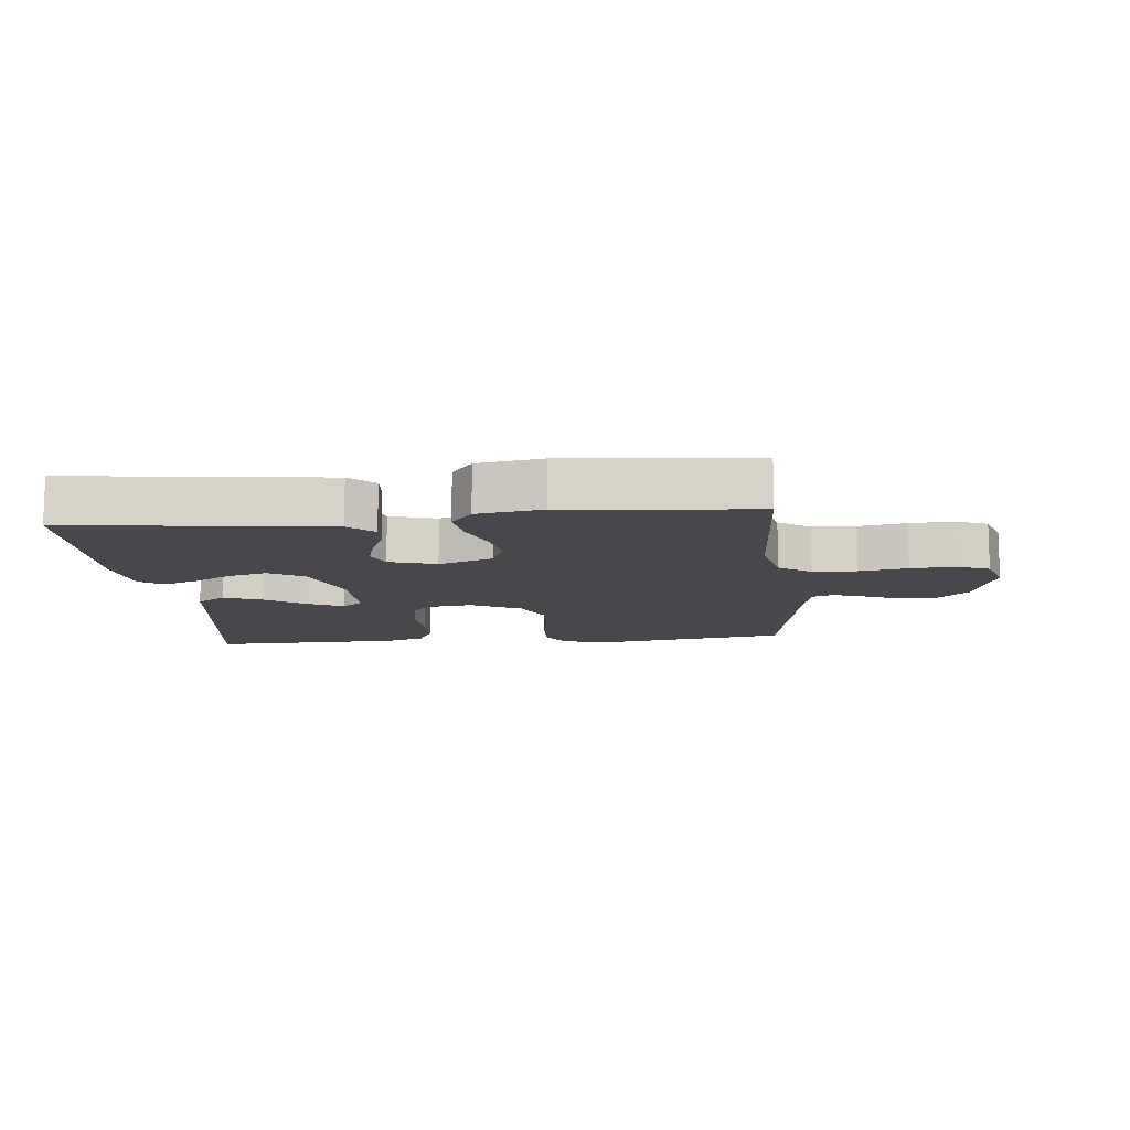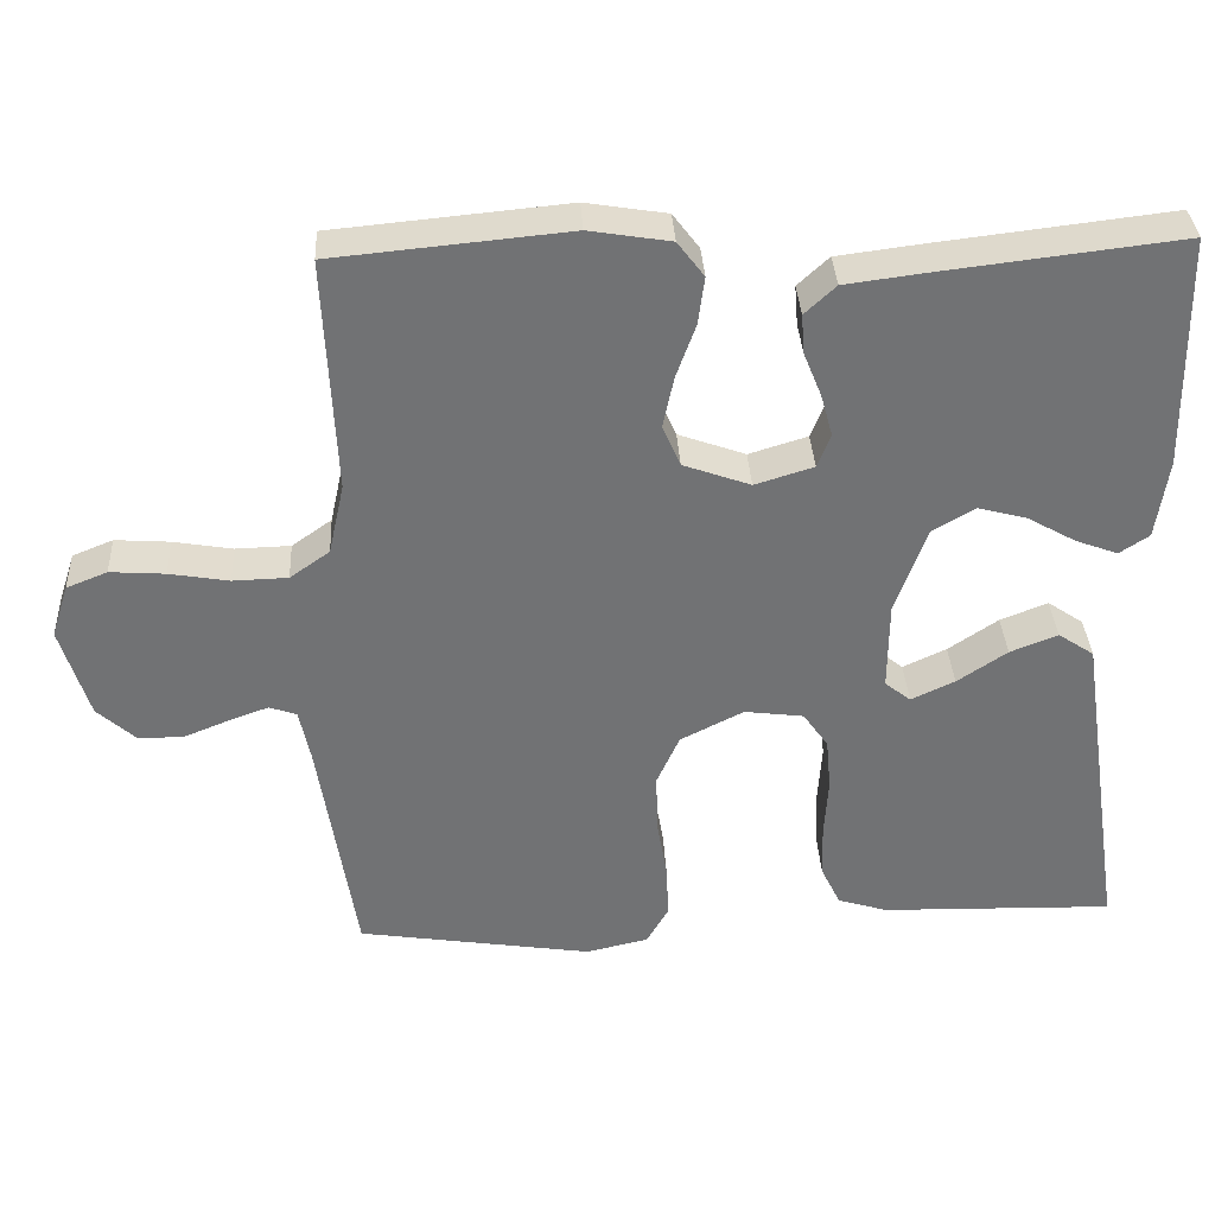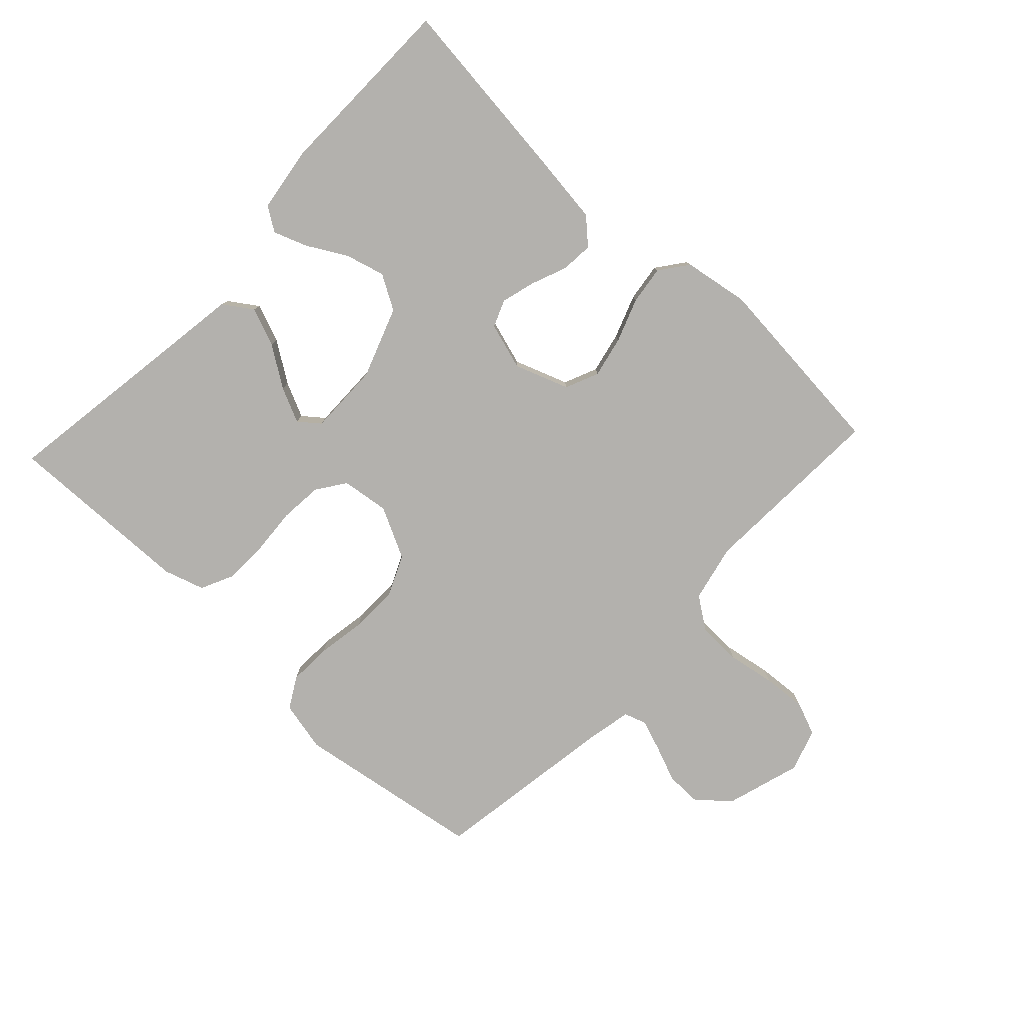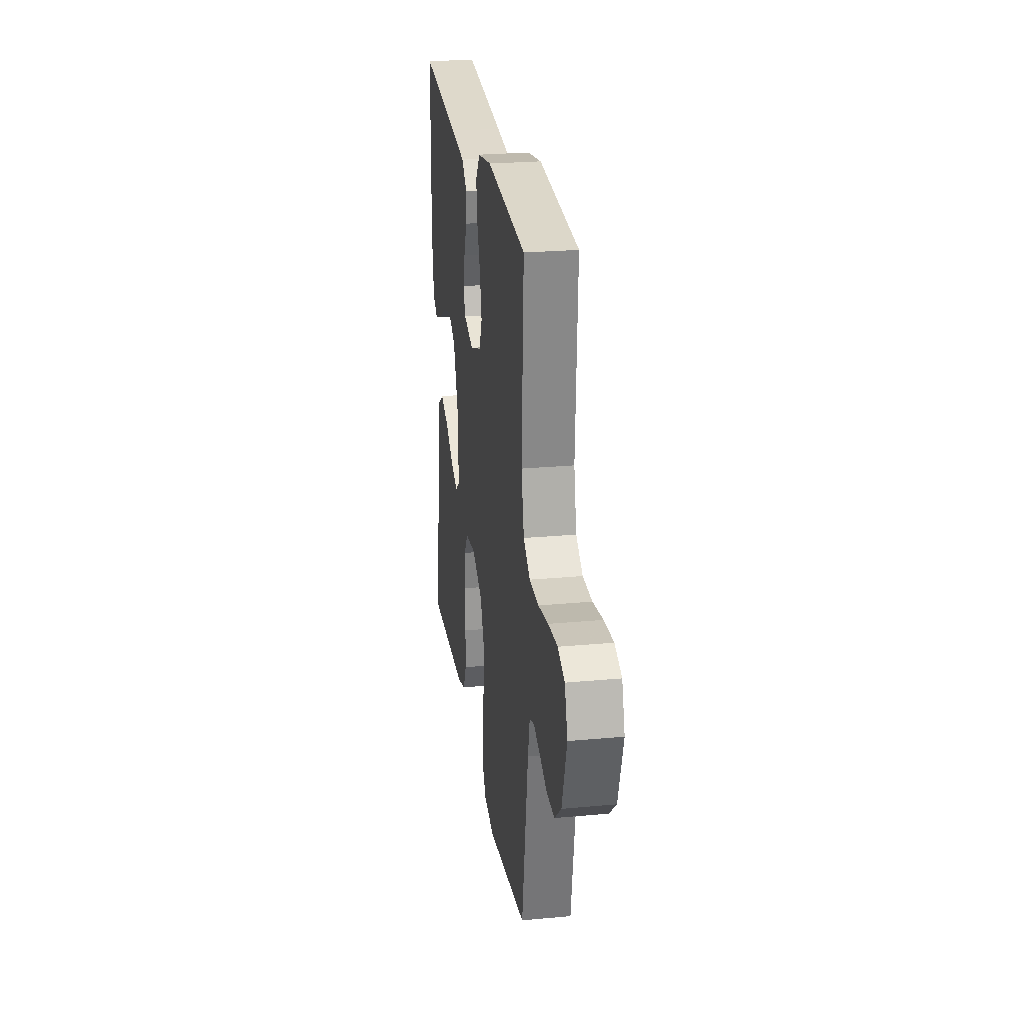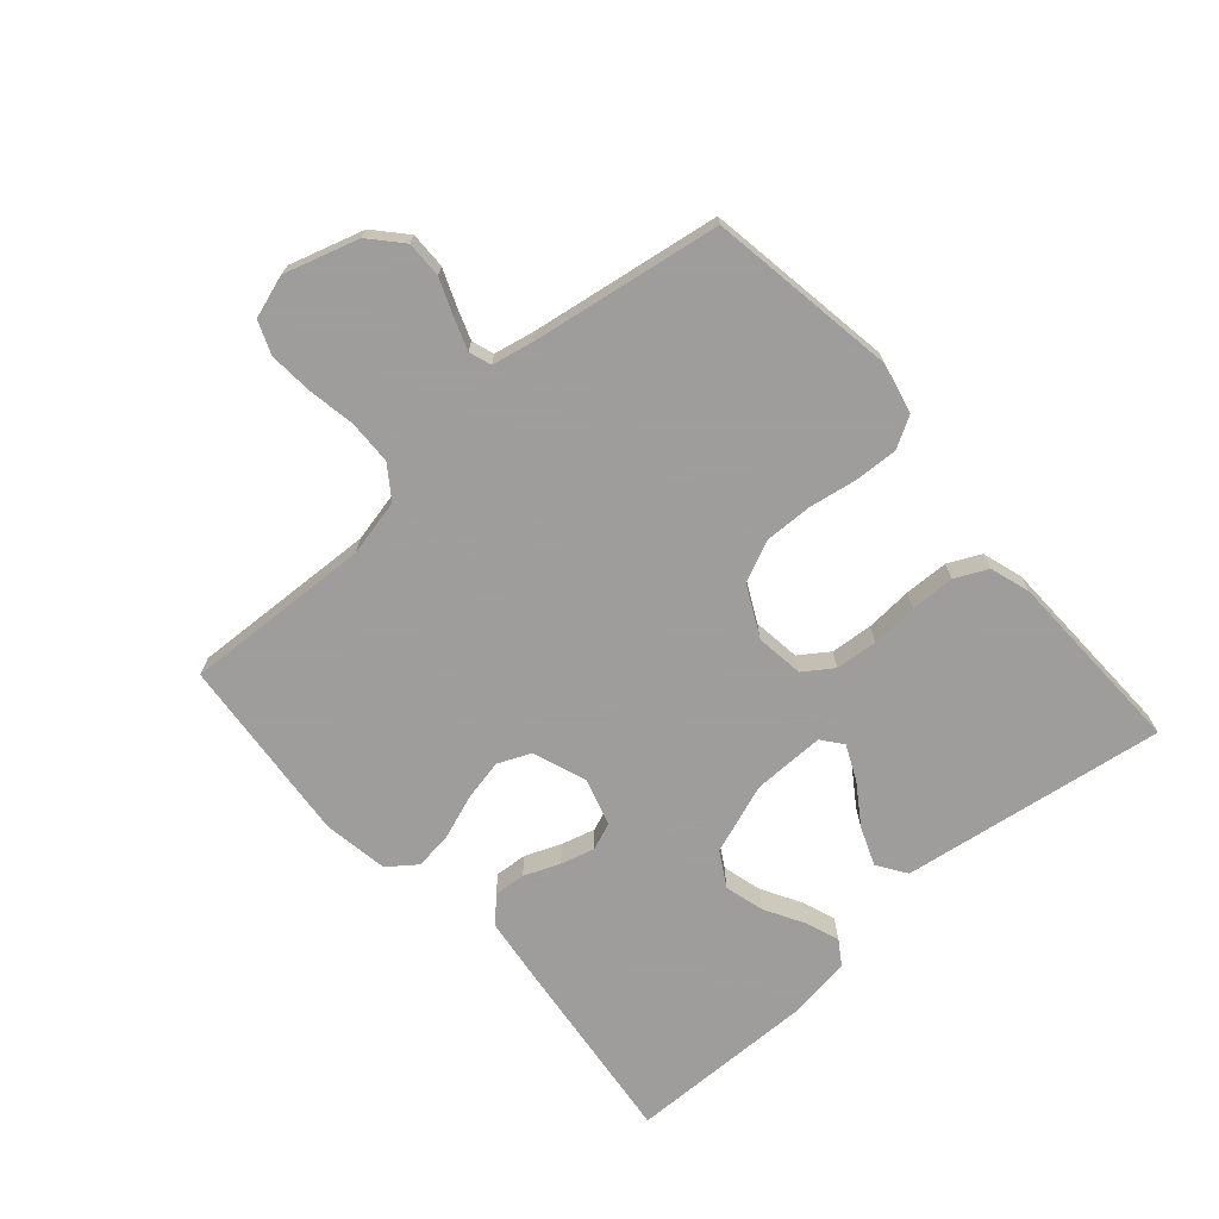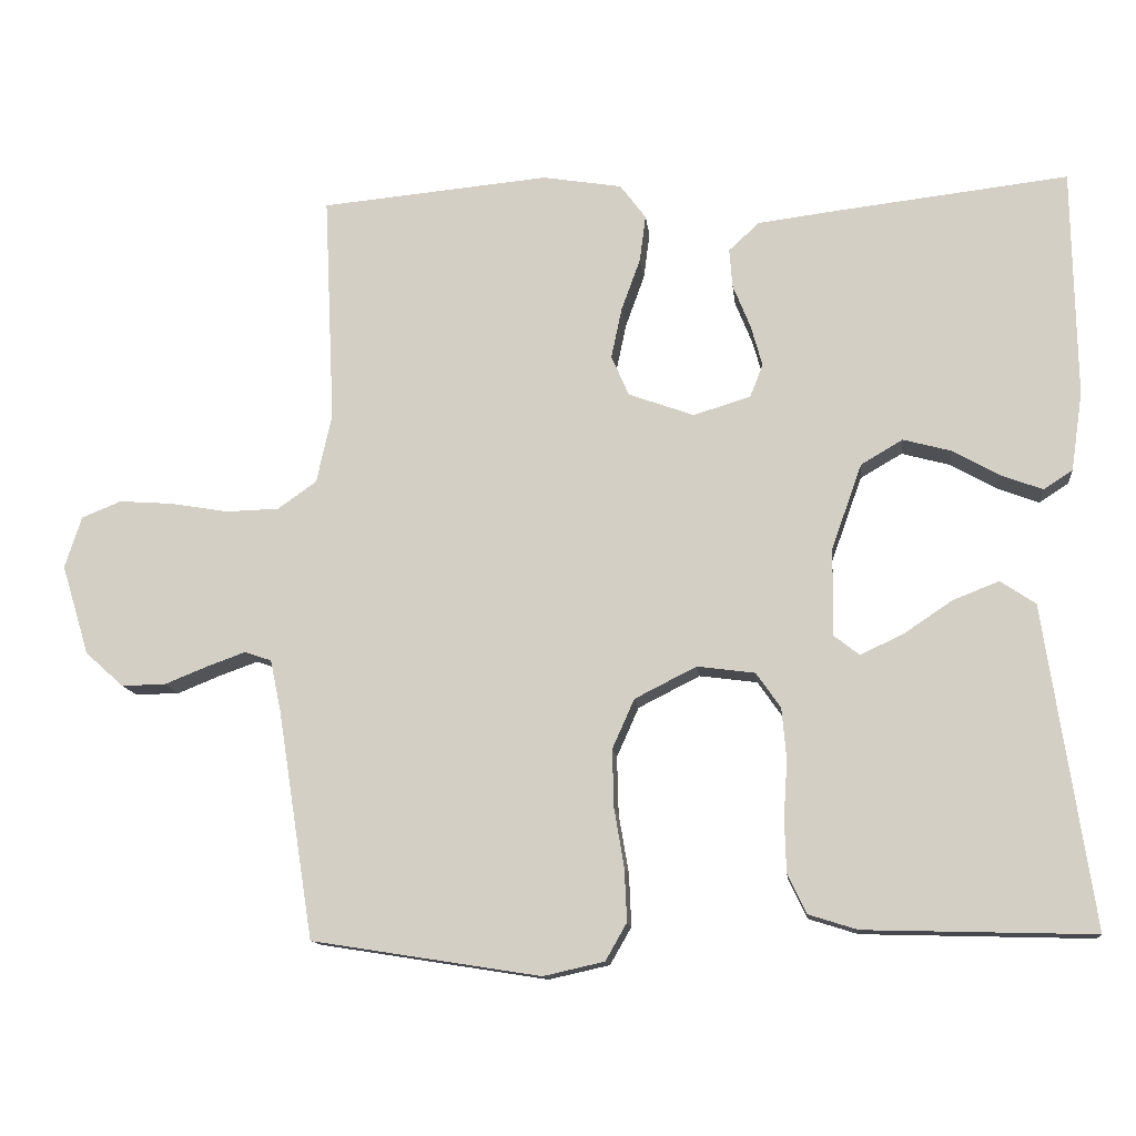
<metadata>
{"format":"obj","ext":"obj","renderer":"f3d","projection":"perspective","resolution":1024,"background":"white","views":[{"elev":-11.6,"azim":5.6,"up":"+Y"},{"elev":34.8,"azim":176.9,"up":"+Z"},{"elev":-79.2,"azim":-43.1,"up":"+Y"},{"elev":24.9,"azim":81.4,"up":"+Z"},{"elev":-70.7,"azim":131.3,"up":"+Y"},{"elev":-12.7,"azim":-173.9,"up":"+Z"}]}
</metadata>
<code>
v 0.5 0.07 -0.5
v 0.2 0.07 -0.547
v 0.12 0.07 -0.529
v 0.092 0.07 -0.48
v 0.095 0.07 -0.411
v 0.108 0.07 -0.334
v 0.11 0.07 -0.258
v 0.081 0.07 -0.193
v 0 0.07 -0.152
v -0.076 0.07 -0.162
v -0.108 0.07 -0.208
v -0.114 0.07 -0.275
v -0.109 0.07 -0.35
v -0.111 0.07 -0.42
v -0.136 0.07 -0.472
v -0.2 0.07 -0.492
v -0.5 0.07 -0.5
v -0.455 0.07 -0.2
v -0.437 0.07 -0.079
v -0.391 0.07 -0.048
v -0.33 0.07 -0.072
v -0.266 0.07 -0.115
v -0.21 0.07 -0.141
v -0.177 0.07 -0.115
v -0.178 0.07 0
v -0.218 0.07 0.112
v -0.273 0.07 0.144
v -0.336 0.07 0.127
v -0.398 0.07 0.092
v -0.452 0.07 0.072
v -0.49 0.07 0.097
v -0.505 0.07 0.2
v -0.5 0.07 0.5
v -0.2 0.07 0.465
v -0.09 0.07 0.451
v -0.05 0.07 0.414
v -0.054 0.07 0.363
v -0.077 0.07 0.306
v -0.092 0.07 0.252
v -0.075 0.07 0.209
v 0 0.07 0.186
v 0.086 0.07 0.217
v 0.109 0.07 0.27
v 0.095 0.07 0.336
v 0.07 0.07 0.405
v 0.062 0.07 0.466
v 0.096 0.07 0.511
v 0.2 0.07 0.528
v 0.5 0.07 0.5
v 0.486 0.07 0.2
v 0.506 0.07 0.109
v 0.557 0.07 0.073
v 0.627 0.07 0.071
v 0.703 0.07 0.084
v 0.773 0.07 0.089
v 0.825 0.07 0.068
v 0.847 0.07 0
v 0.811 0.07 -0.118
v 0.761 0.07 -0.163
v 0.703 0.07 -0.162
v 0.646 0.07 -0.139
v 0.596 0.07 -0.121
v 0.561 0.07 -0.133
v 0.547 0.07 -0.2
v 0.5 0 -0.5
v 0.2 0 -0.547
v 0.12 0 -0.529
v 0.092 0 -0.48
v 0.095 0 -0.411
v 0.108 0 -0.334
v 0.11 0 -0.258
v 0.081 0 -0.193
v 0 0 -0.152
v -0.076 0 -0.162
v -0.108 0 -0.208
v -0.114 0 -0.275
v -0.109 0 -0.35
v -0.111 0 -0.42
v -0.136 0 -0.472
v -0.2 0 -0.492
v -0.5 0 -0.5
v -0.455 0 -0.2
v -0.437 0 -0.079
v -0.391 0 -0.048
v -0.33 0 -0.072
v -0.266 0 -0.115
v -0.21 0 -0.141
v -0.177 0 -0.115
v -0.178 0 0
v -0.218 0 0.112
v -0.273 0 0.144
v -0.336 0 0.127
v -0.398 0 0.092
v -0.452 0 0.072
v -0.49 0 0.097
v -0.505 0 0.2
v -0.5 0 0.5
v -0.2 0 0.465
v -0.09 0 0.451
v -0.05 0 0.414
v -0.054 0 0.363
v -0.077 0 0.306
v -0.092 0 0.252
v -0.075 0 0.209
v 0 0 0.186
v 0.086 0 0.217
v 0.109 0 0.27
v 0.095 0 0.336
v 0.07 0 0.405
v 0.062 0 0.466
v 0.096 0 0.511
v 0.2 0 0.528
v 0.5 0 0.5
v 0.486 0 0.2
v 0.506 0 0.109
v 0.557 0 0.073
v 0.627 0 0.071
v 0.703 0 0.084
v 0.773 0 0.089
v 0.825 0 0.068
v 0.847 0 0
v 0.811 0 -0.118
v 0.761 0 -0.163
v 0.703 0 -0.162
v 0.646 0 -0.139
v 0.596 0 -0.121
v 0.561 0 -0.133
v 0.547 0 -0.2
f 58 59 60 61
f 58 61 62
f 57 58 62
f 56 57 62 63
f 53 54 55 56
f 47 48 49 50
f 47 50 51
f 44 45 46 47
f 43 44 47 51
f 42 43 51 52
f 35 36 37 38
f 35 38 39
f 34 35 39
f 33 34 39 40
f 31 32 33 40
f 28 29 30 31
f 27 28 31 40
f 19 20 21 22
f 18 19 22 23
f 17 18 23
f 16 17 23 24
f 12 13 14 15
f 11 12 15 16
f 3 4 5 6
f 3 6 7
f 64 1 2 3
f 63 64 3 7
f 53 56 63 7
f 41 42 52
f 26 27 40 41
f 25 26 41 52
f 24 25 52 53
f 11 16 24
f 10 11 24
f 9 10 24 53
f 53 7 8
f 8 9 53
f 125 124 123 122
f 126 125 122
f 126 122 121
f 127 126 121 120
f 120 119 118 117
f 114 113 112 111
f 115 114 111
f 111 110 109 108
f 115 111 108 107
f 116 115 107 106
f 102 101 100 99
f 103 102 99
f 103 99 98
f 104 103 98 97
f 104 97 96 95
f 95 94 93 92
f 104 95 92 91
f 86 85 84 83
f 87 86 83 82
f 87 82 81
f 88 87 81 80
f 79 78 77 76
f 80 79 76 75
f 70 69 68 67
f 71 70 67
f 67 66 65 128
f 71 67 128 127
f 71 127 120 117
f 116 106 105
f 105 104 91 90
f 116 105 90 89
f 117 116 89 88
f 88 80 75
f 88 75 74
f 117 88 74 73
f 72 71 117
f 117 73 72
f 1 65 66 2
f 2 66 67 3
f 3 67 68 4
f 4 68 69 5
f 5 69 70 6
f 6 70 71 7
f 7 71 72 8
f 8 72 73 9
f 9 73 74 10
f 10 74 75 11
f 11 75 76 12
f 12 76 77 13
f 13 77 78 14
f 14 78 79 15
f 15 79 80 16
f 16 80 81 17
f 17 81 82 18
f 18 82 83 19
f 19 83 84 20
f 20 84 85 21
f 21 85 86 22
f 22 86 87 23
f 23 87 88 24
f 24 88 89 25
f 25 89 90 26
f 26 90 91 27
f 27 91 92 28
f 28 92 93 29
f 29 93 94 30
f 30 94 95 31
f 31 95 96 32
f 32 96 97 33
f 33 97 98 34
f 34 98 99 35
f 35 99 100 36
f 36 100 101 37
f 37 101 102 38
f 38 102 103 39
f 39 103 104 40
f 40 104 105 41
f 41 105 106 42
f 42 106 107 43
f 43 107 108 44
f 44 108 109 45
f 45 109 110 46
f 46 110 111 47
f 47 111 112 48
f 48 112 113 49
f 49 113 114 50
f 50 114 115 51
f 51 115 116 52
f 52 116 117 53
f 53 117 118 54
f 54 118 119 55
f 55 119 120 56
f 56 120 121 57
f 57 121 122 58
f 58 122 123 59
f 59 123 124 60
f 60 124 125 61
f 61 125 126 62
f 62 126 127 63
f 63 127 128 64
f 64 128 65 1

</code>
